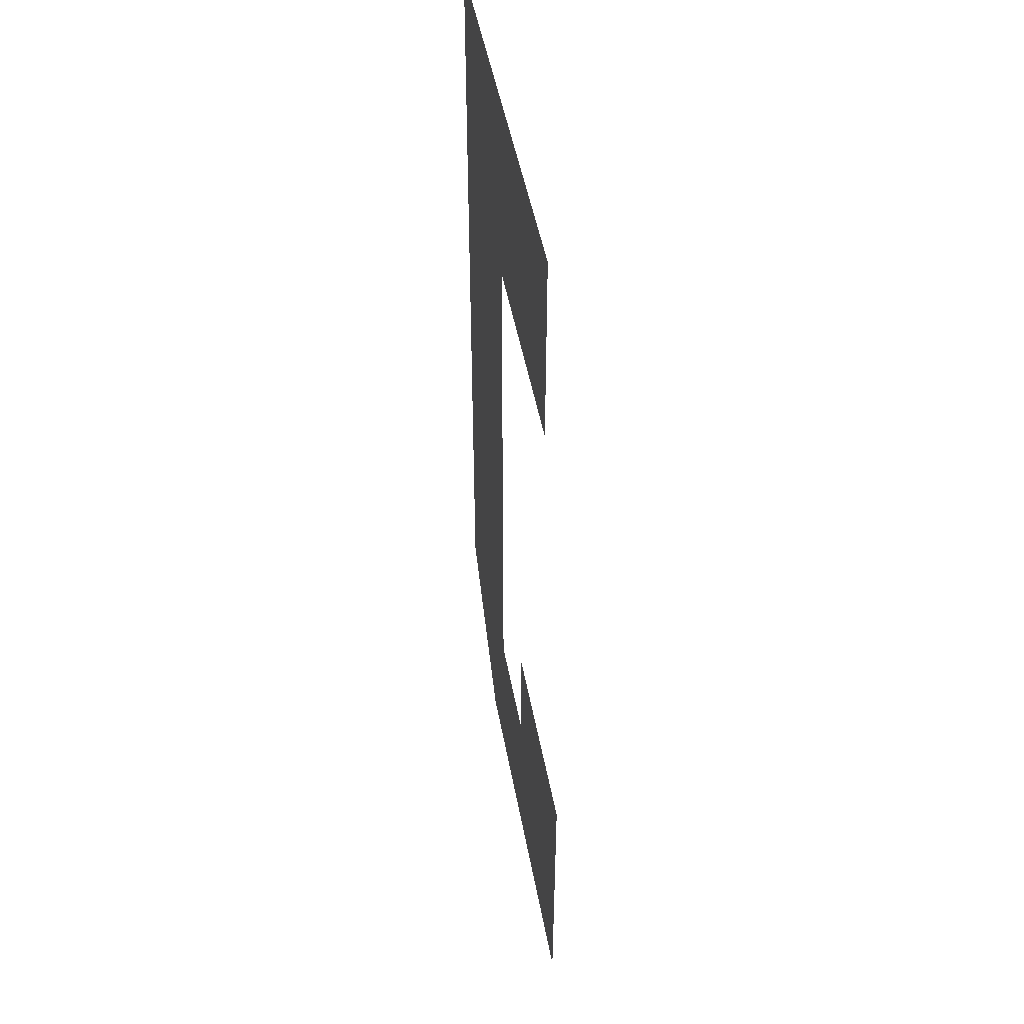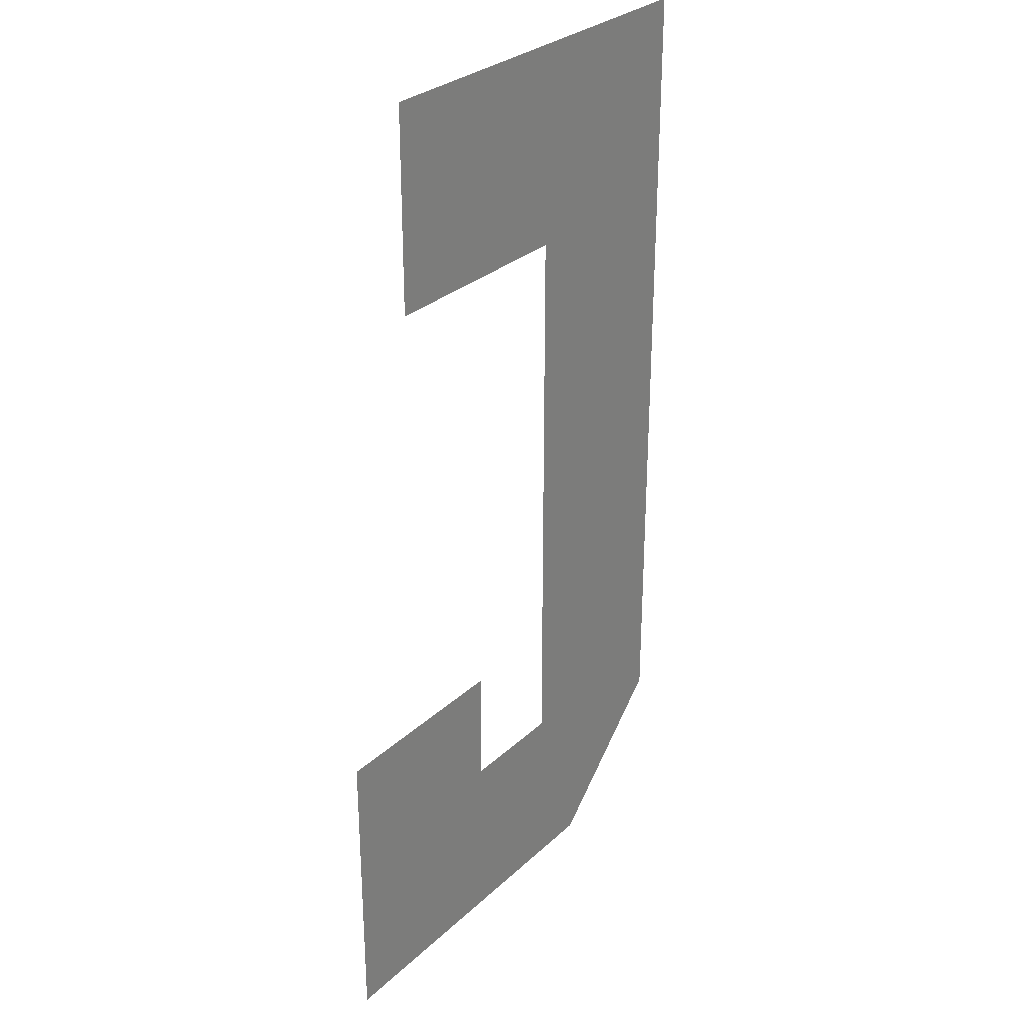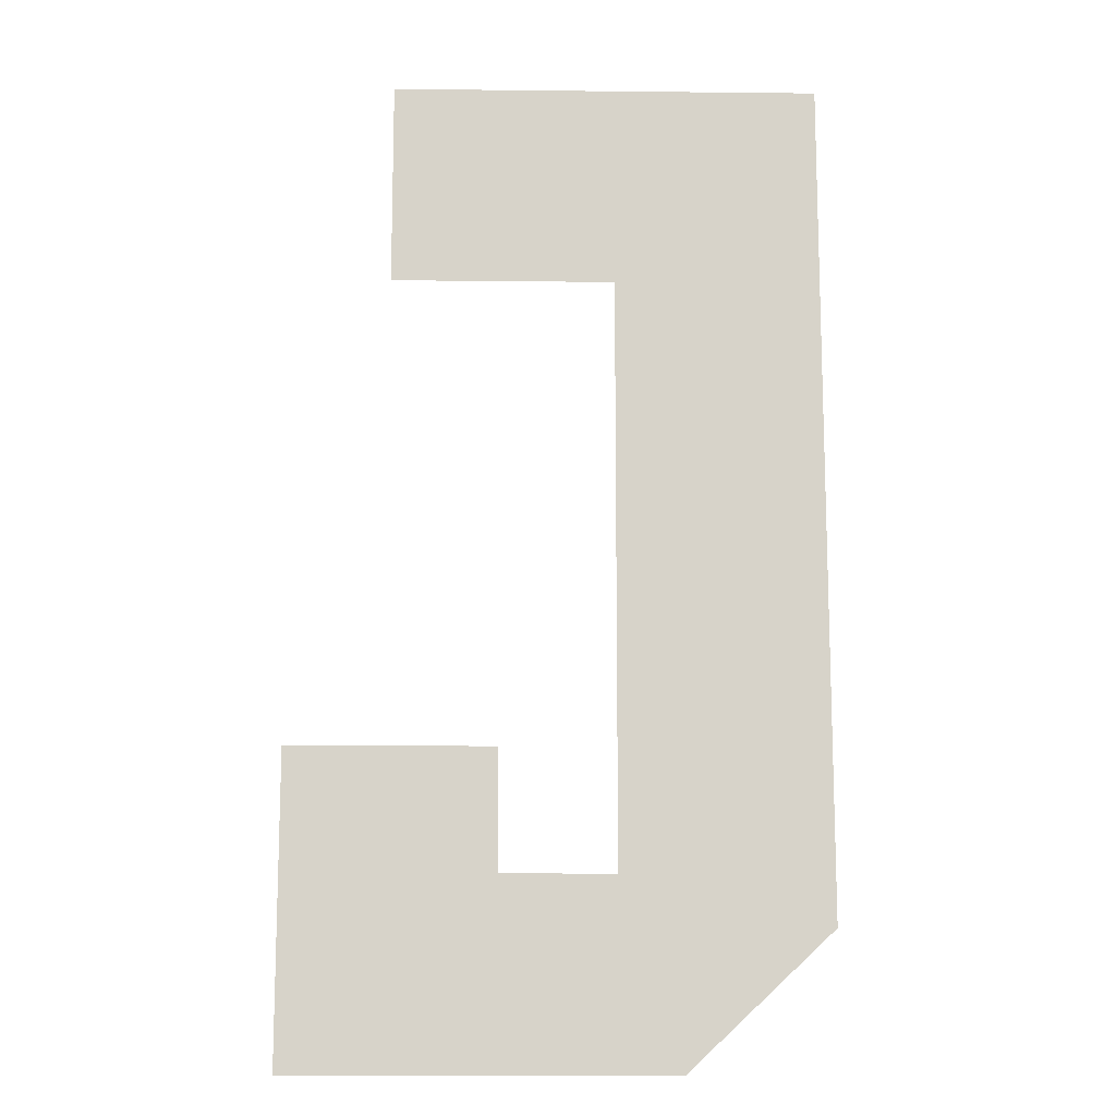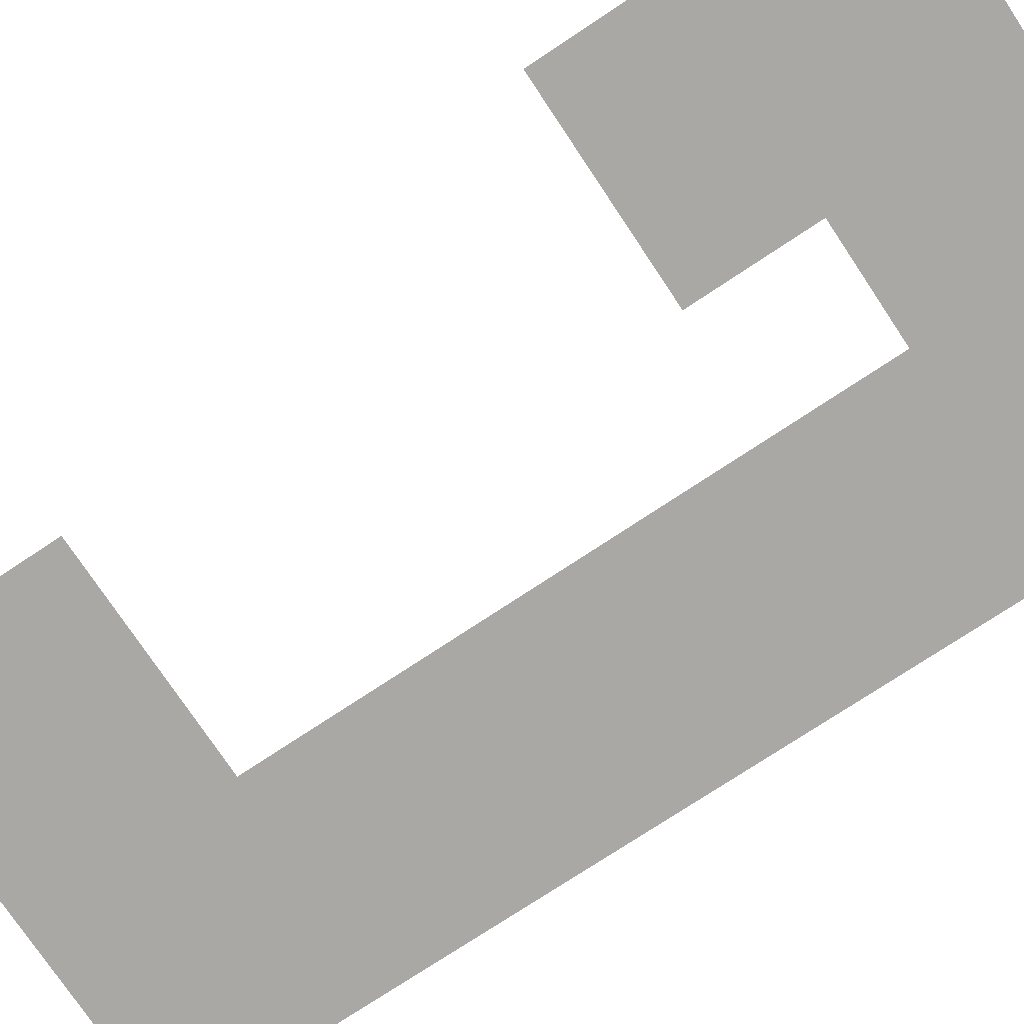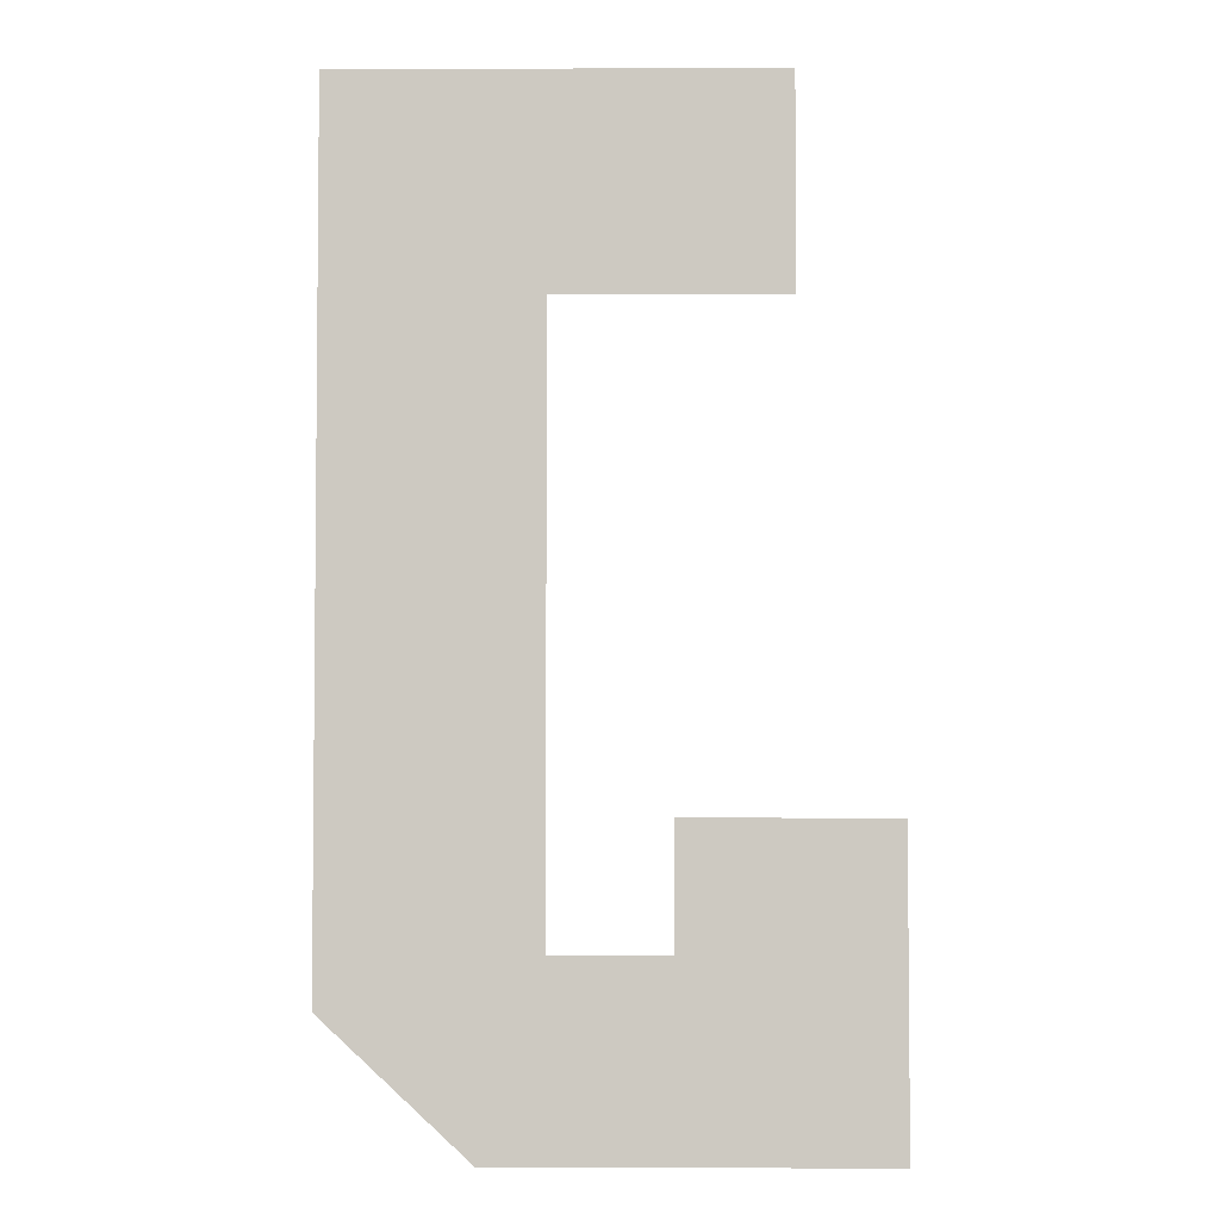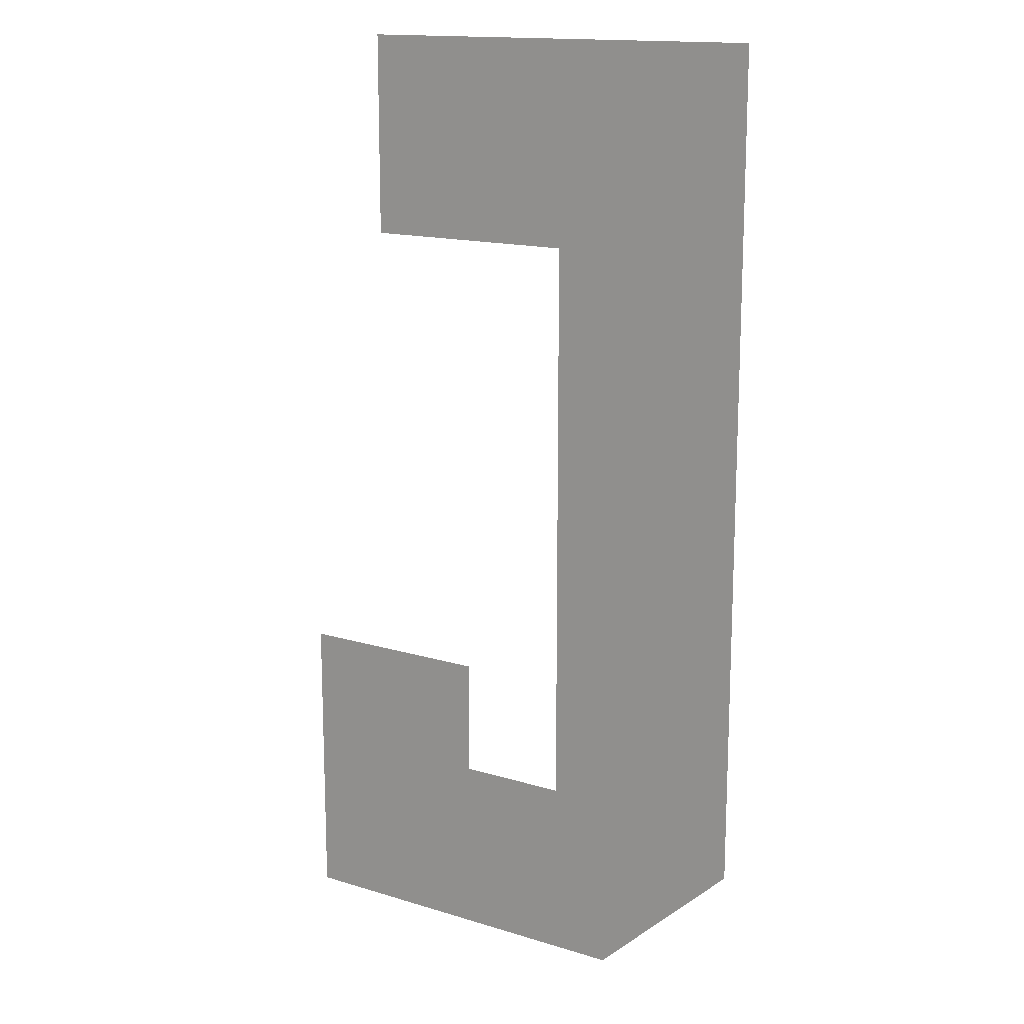
<metadata>
{"format":"obj","ext":"obj","renderer":"f3d","projection":"perspective","resolution":1024,"background":"white","views":[{"elev":47.9,"azim":-100.2,"up":"+Y"},{"elev":29.2,"azim":-53.2,"up":"+Y"},{"elev":-12.9,"azim":-1.4,"up":"+Y"},{"elev":-75.1,"azim":-56.4,"up":"+Z"},{"elev":-3.7,"azim":-179.3,"up":"+Y"},{"elev":15.2,"azim":33.1,"up":"+Y"}]}
</metadata>
<code>
v  -0.2011 -1.08 -0
v  -0.2011 -0.6528 -0
v  -0.9313 -0.6528 -0
v  -0.9313 -1.736 -0
v  0.4187 -1.736 -0
v  -0.5916 1.736 -0
v  -0.5916 1.006 -0
v  0.2011 1.006 -0
v  0.9313 1.736 -0
v  0.2011 -1.08 -0
v  0.9313 -1.258 -0
o J
g J
f 1 2 3
f 1 3 4
f 1 4 5
f 6 7 8
f 9 6 8
f 9 8 10
f 11 9 10
f 5 11 10
f 1 5 10

</code>
